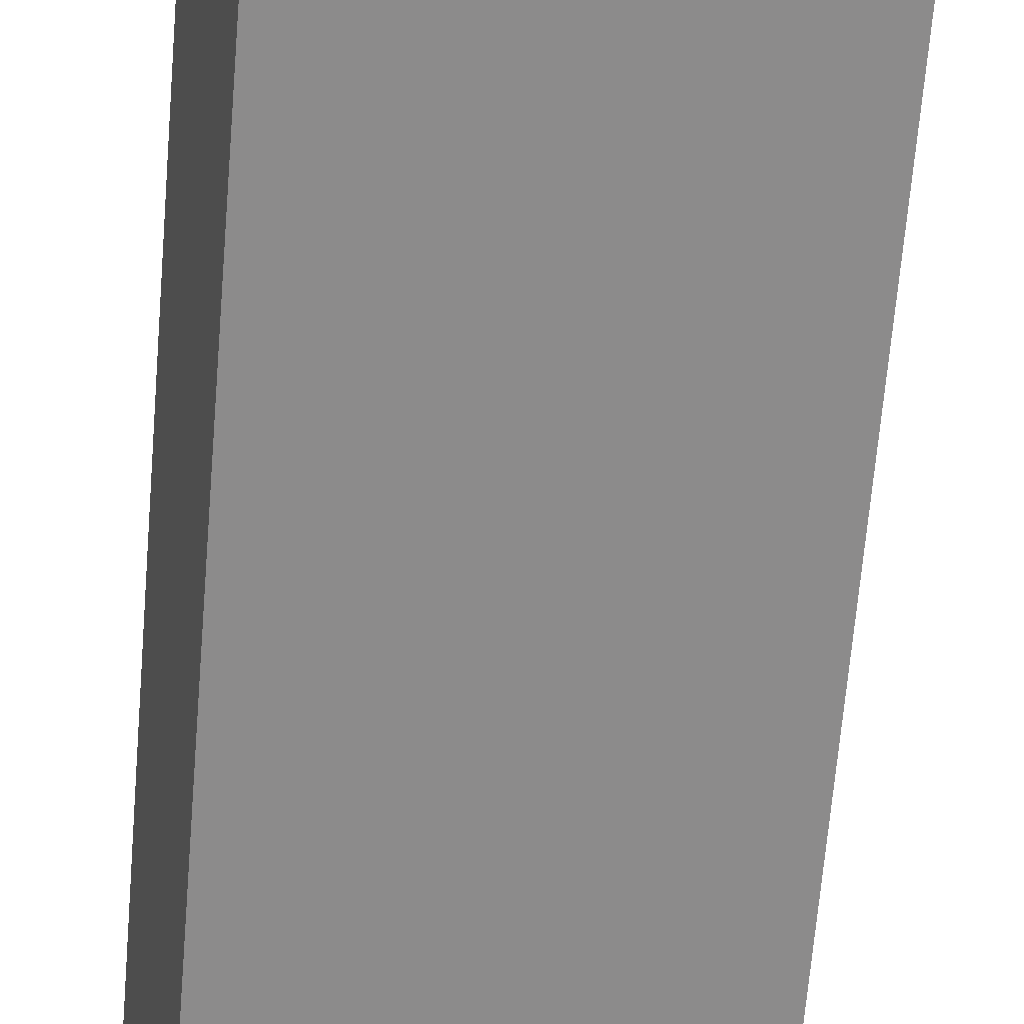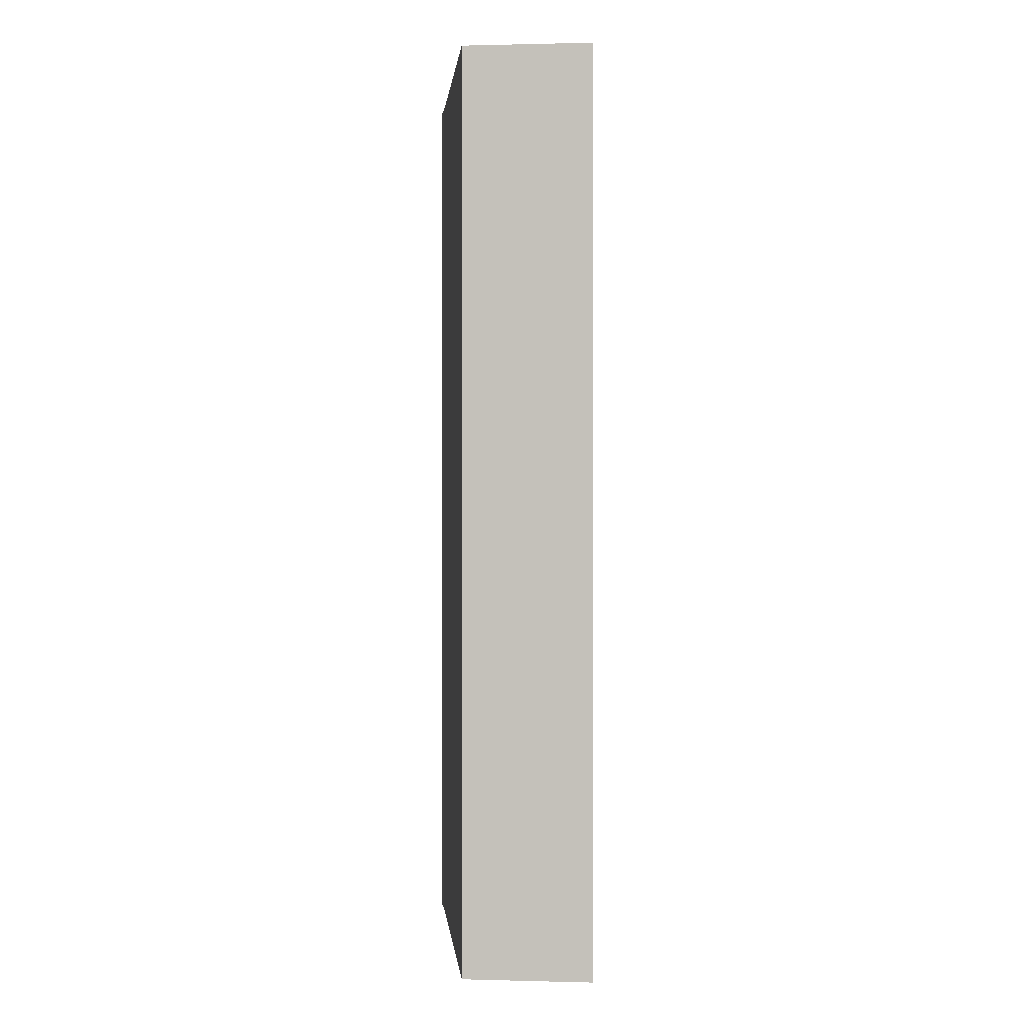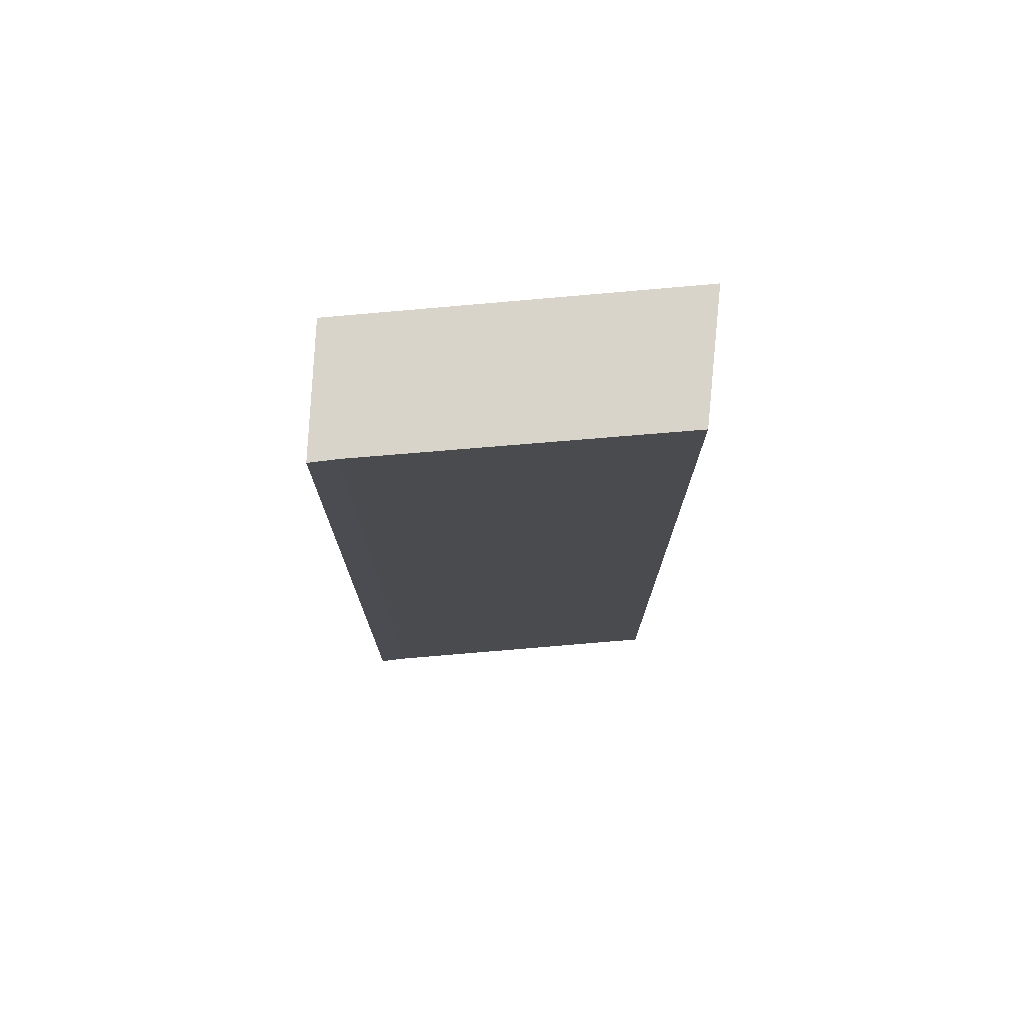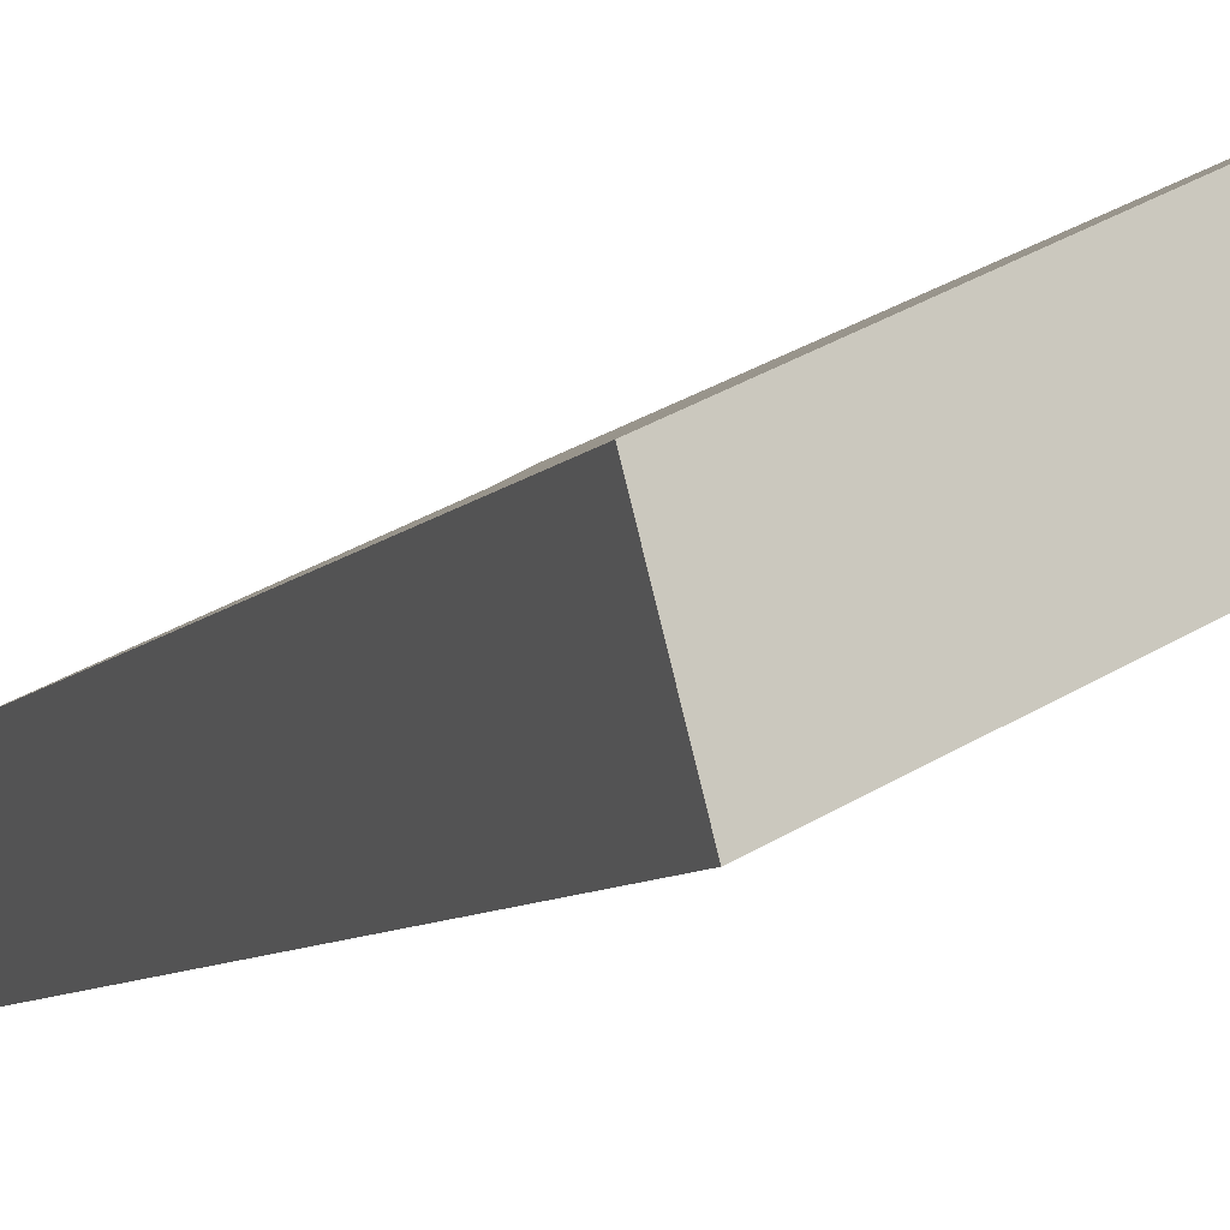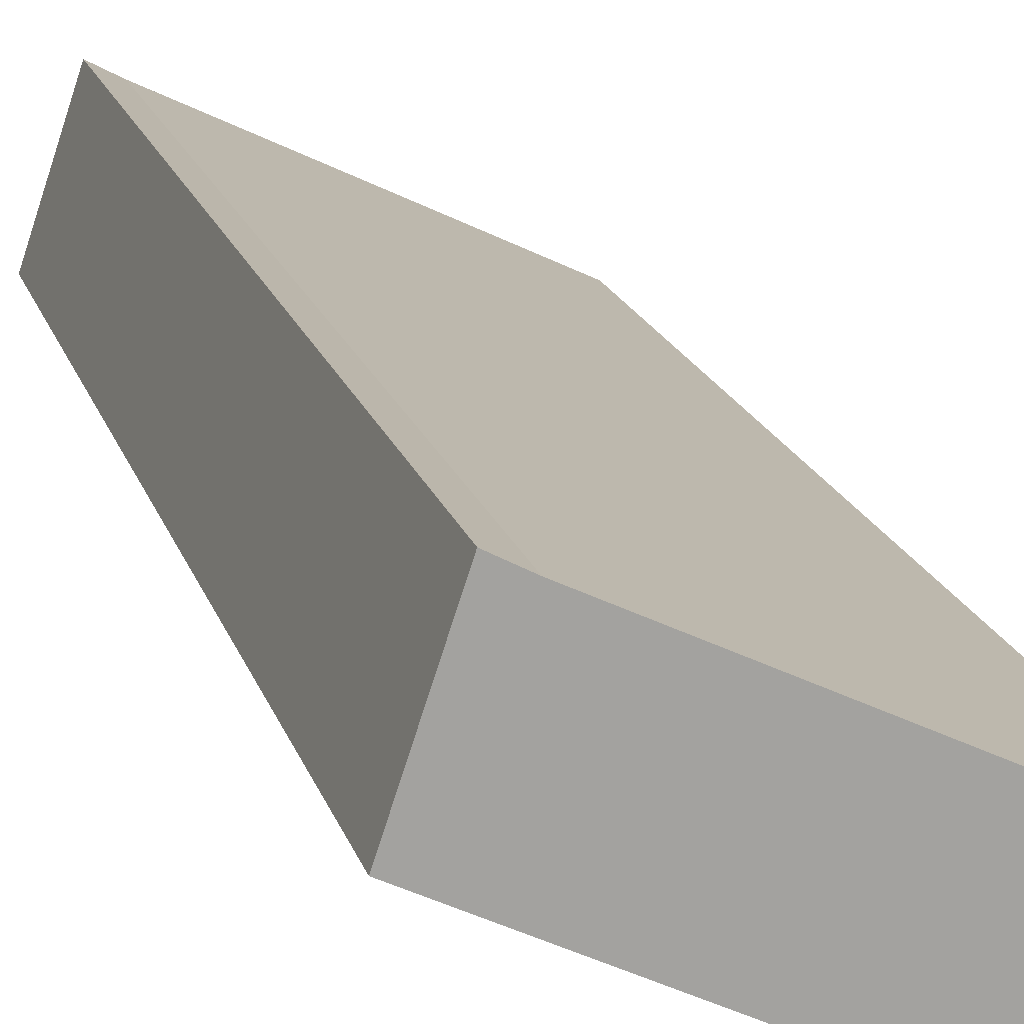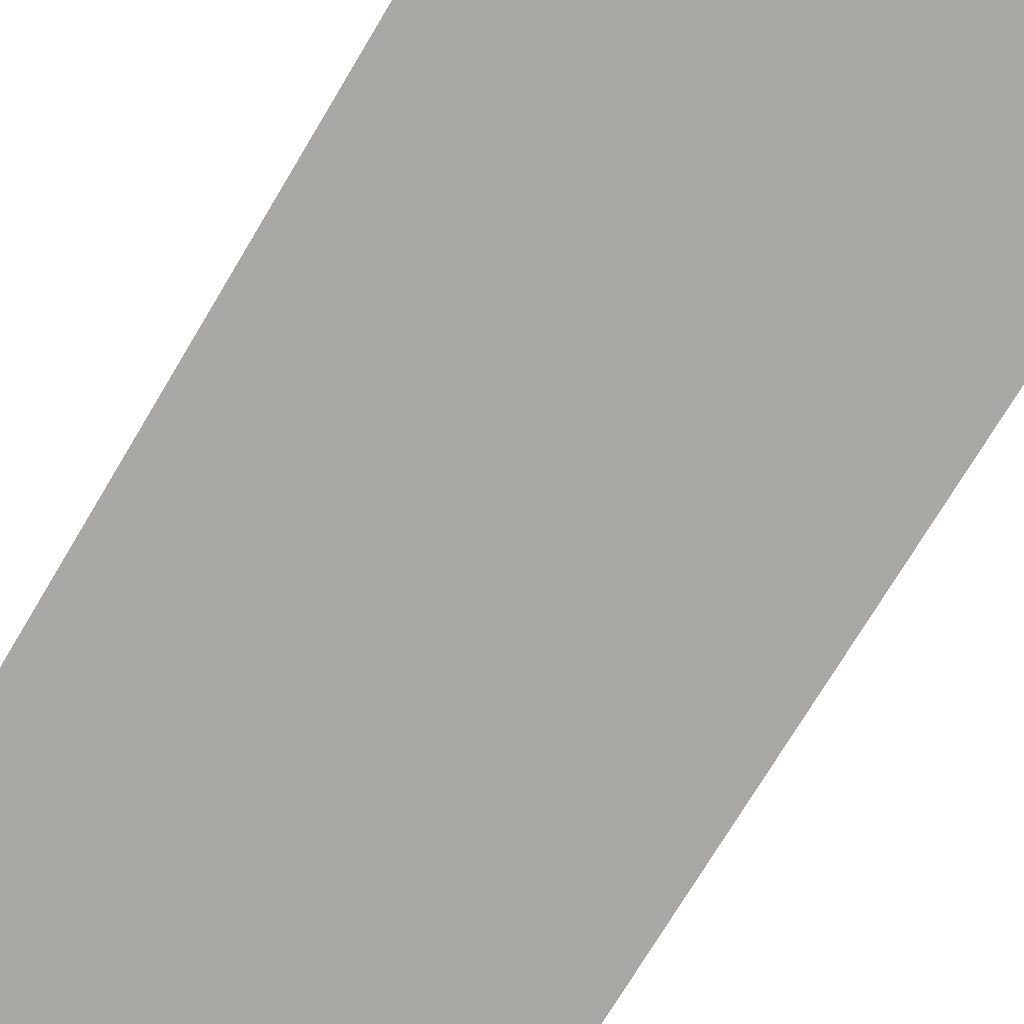
<metadata>
{"format":"obj","ext":"obj","renderer":"f3d","projection":"perspective","resolution":1024,"background":"white","views":[{"elev":-65.8,"azim":175.3,"up":"+Z"},{"elev":0.6,"azim":110.3,"up":"+Y"},{"elev":75.2,"azim":20.9,"up":"+Y"},{"elev":-7.2,"azim":159.8,"up":"+Z"},{"elev":17.2,"azim":-14.2,"up":"+Z"},{"elev":-70.2,"azim":-30.4,"up":"+Z"}]}
</metadata>
<code>
v  0.632 9.118 1.066
v  0 9.118 5.583e-16
v  0.398 9.118 1.191
v  3.025 9.118 -1.482
v  3.353 9.118 -0.243
v  0.632 -6.527e-17 1.066
v  3.353 1.488e-17 -0.243
v  0.398 -7.293e-17 1.191
v  3.025 9.075e-17 -1.482
v  0 0 0
g defaultobject
f 1 2 3
f 2 1 4
f 4 1 5
f 6 5 1
f 5 6 7
f 8 1 3
f 1 8 6
f 7 4 5
f 4 7 9
f 9 2 4
f 2 9 10
f 10 3 2
f 3 10 8
f 6 9 7
f 9 6 8
f 9 8 10

</code>
